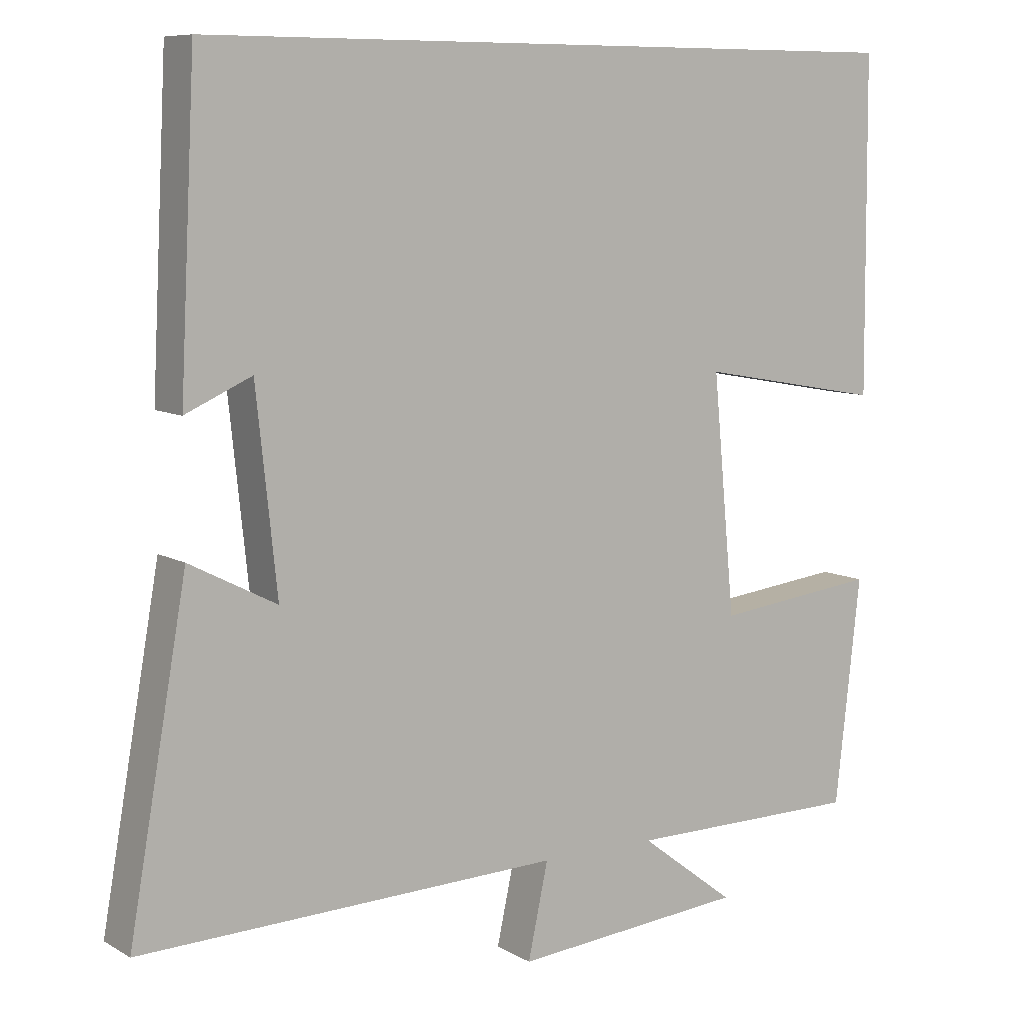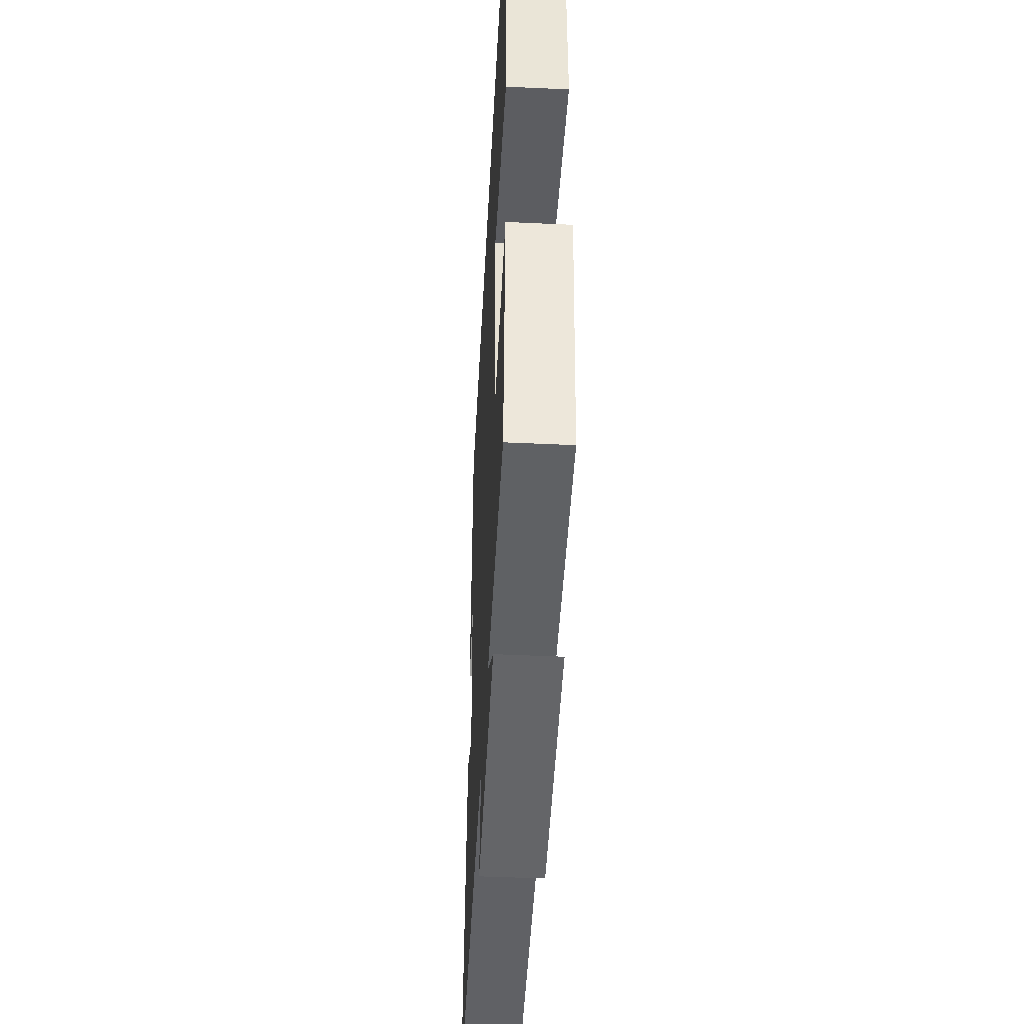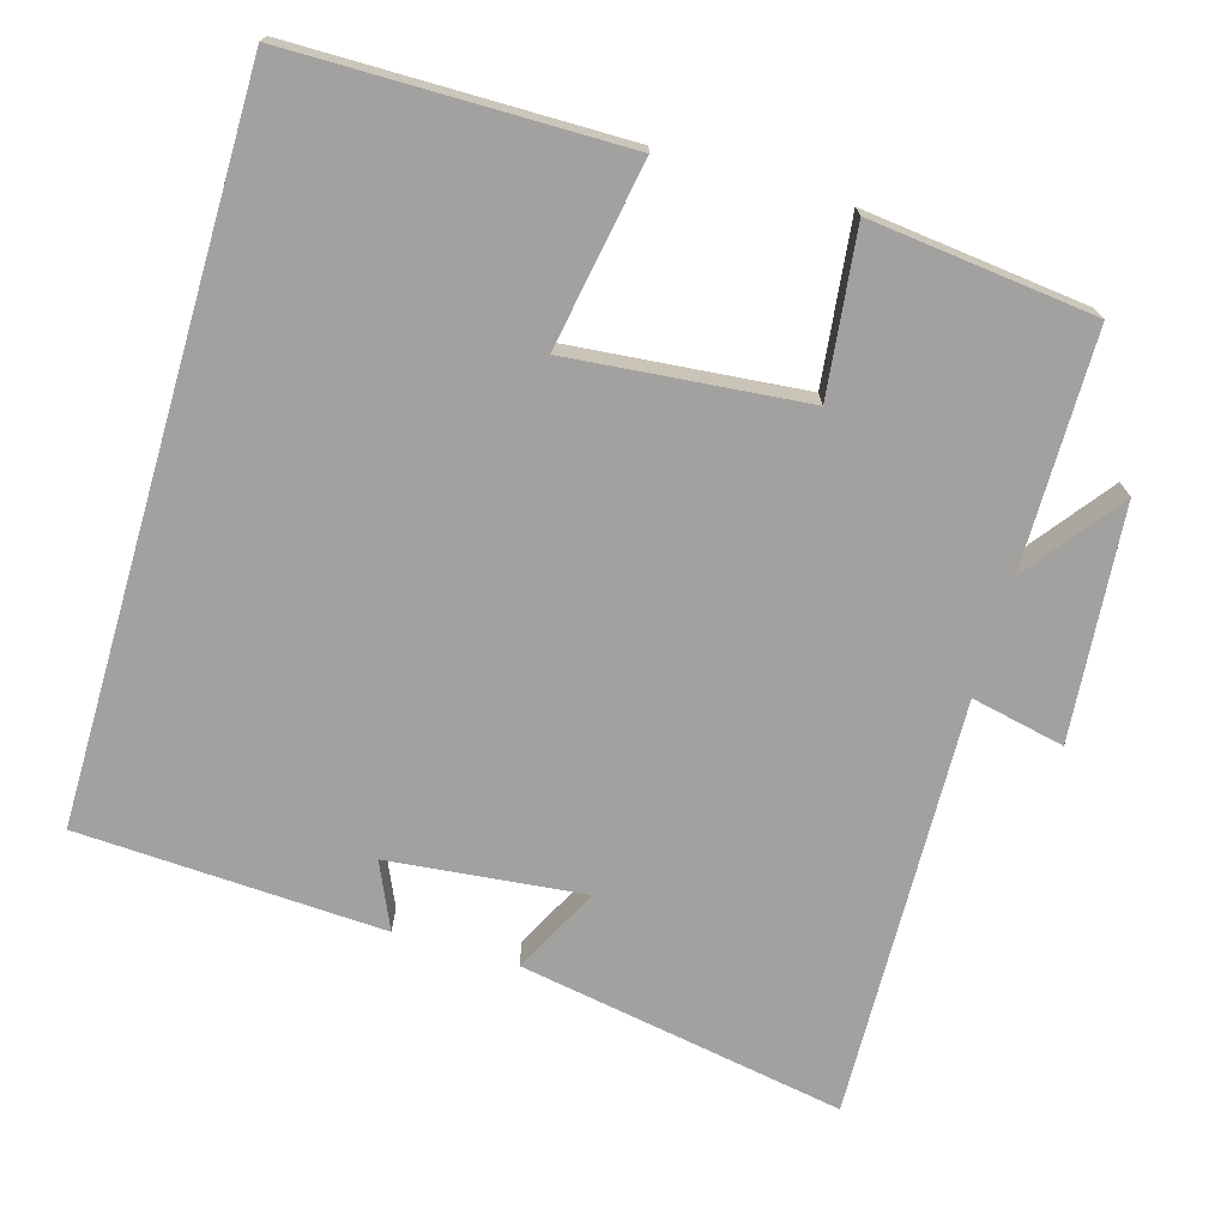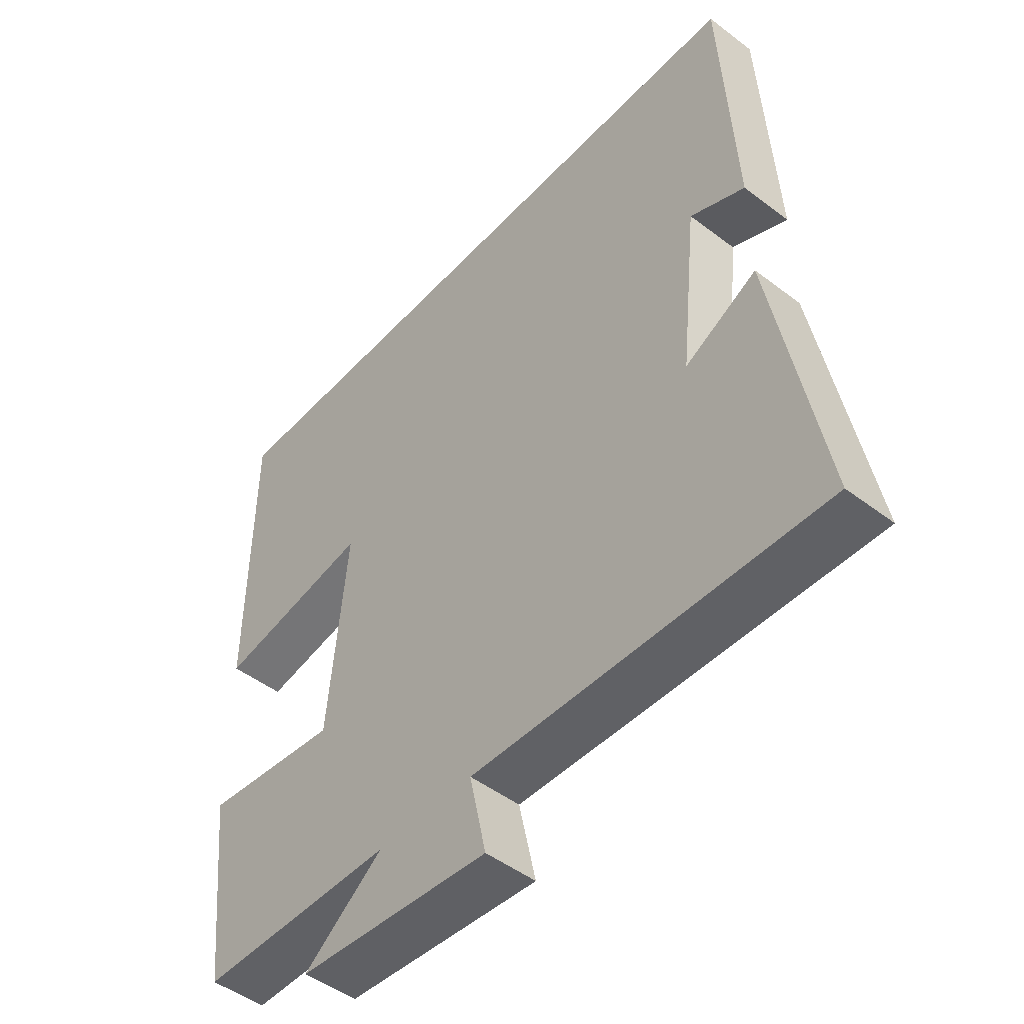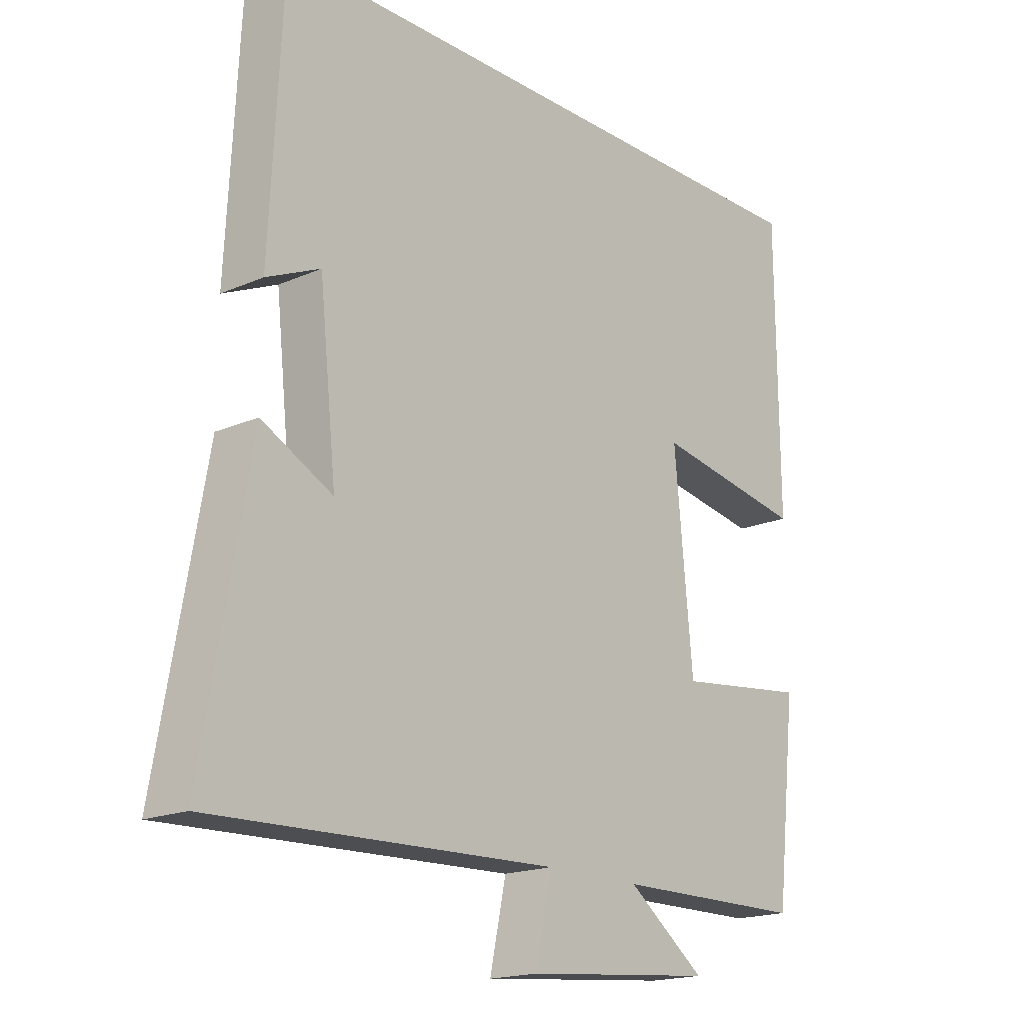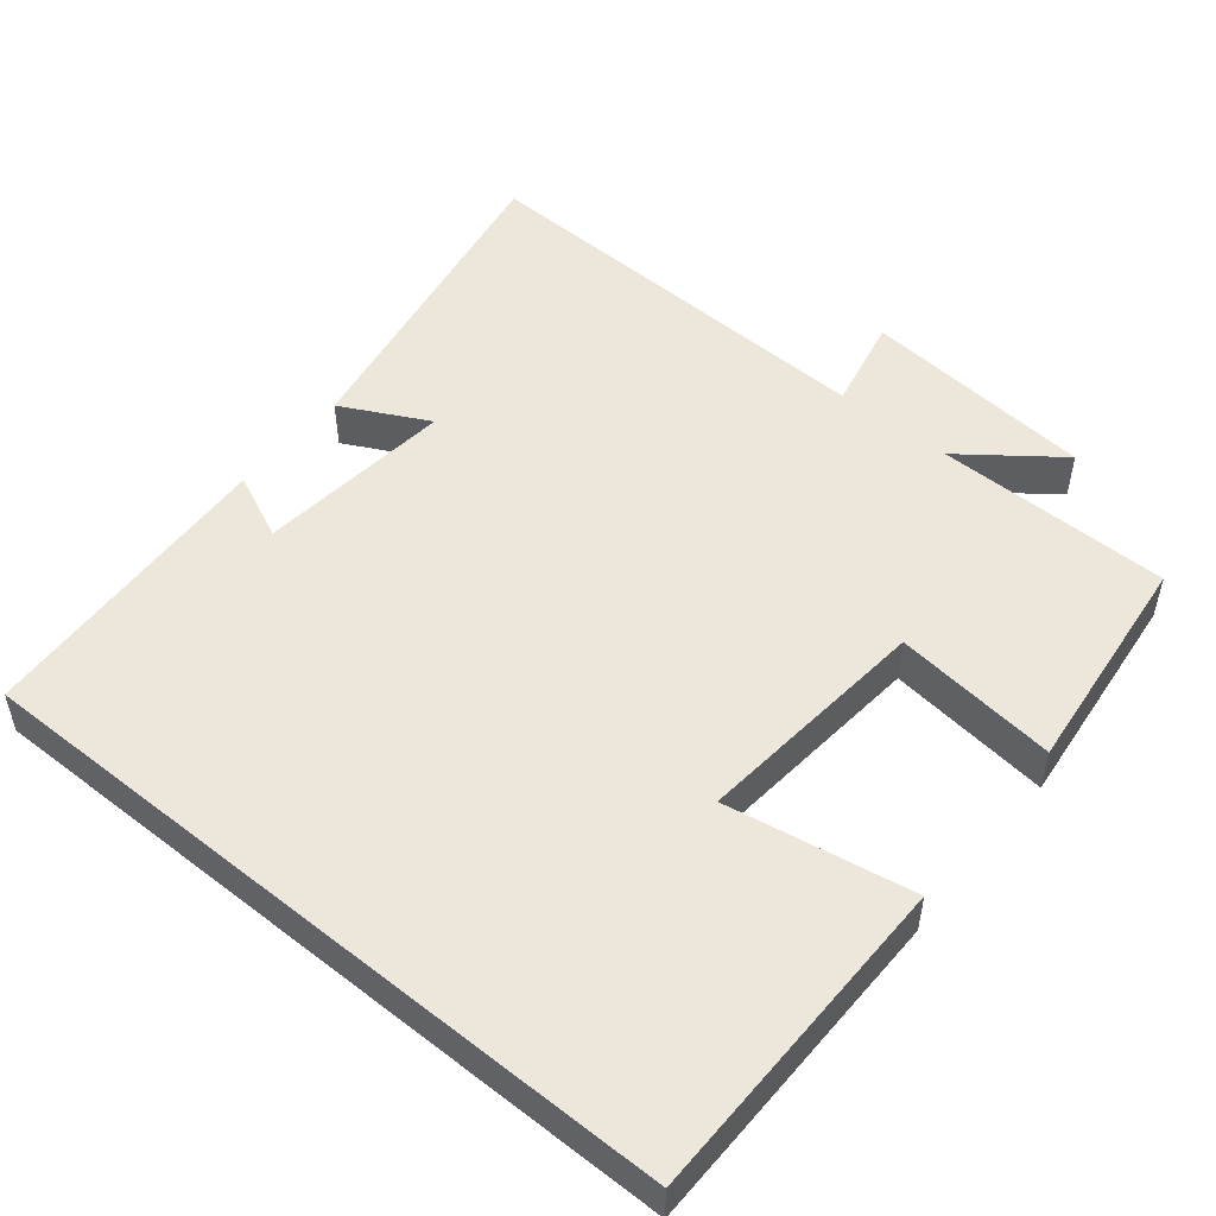
<metadata>
{"format":"obj","ext":"obj","renderer":"f3d","projection":"perspective","resolution":1024,"background":"white","views":[{"elev":8.5,"azim":-34.0,"up":"+Z"},{"elev":-46.4,"azim":87.0,"up":"+Z"},{"elev":-72.2,"azim":73.7,"up":"+Y"},{"elev":-48.5,"azim":-130.4,"up":"+Z"},{"elev":-18.0,"azim":-49.5,"up":"+Z"},{"elev":51.0,"azim":39.3,"up":"+Y"}]}
</metadata>
<code>
v -0.479 0.07 0.5
v 0.497 0.07 0.5
v 0.5 0.07 0.053
v 0.25 0.07 0.097
v 0.28 0.07 -0.221
v 0.5 0.07 -0.195
v 0.466 0.07 -0.498
v 0.148 0.07 -0.5
v 0.277 0.07 -0.598
v -0.037 0.07 -0.626
v -0.01 0.07 -0.5
v -0.578 0.07 -0.518
v -0.5 0.07 -0.077
v -0.383 0.07 -0.137
v -0.411 0.07 0.127
v -0.5 0.07 0.087
v -0.479 0 0.5
v 0.497 0 0.5
v 0.5 0 0.053
v 0.25 0 0.097
v 0.28 0 -0.221
v 0.5 0 -0.195
v 0.466 0 -0.498
v 0.148 0 -0.5
v 0.277 0 -0.598
v -0.037 0 -0.626
v -0.01 0 -0.5
v -0.578 0 -0.518
v -0.5 0 -0.077
v -0.383 0 -0.137
v -0.411 0 0.127
v -0.5 0 0.087
f 15 16 1
f 11 12 13 14
f 11 14 15
f 8 9 10 11
f 5 6 7 8
f 4 5 8 11
f 1 2 3 4
f 1 4 11 15
f 17 32 31
f 30 29 28 27
f 31 30 27
f 27 26 25 24
f 24 23 22 21
f 27 24 21 20
f 20 19 18 17
f 31 27 20 17
f 1 17 18 2
f 2 18 19 3
f 3 19 20 4
f 4 20 21 5
f 5 21 22 6
f 6 22 23 7
f 7 23 24 8
f 8 24 25 9
f 9 25 26 10
f 10 26 27 11
f 11 27 28 12
f 12 28 29 13
f 13 29 30 14
f 14 30 31 15
f 15 31 32 16
f 16 32 17 1

</code>
